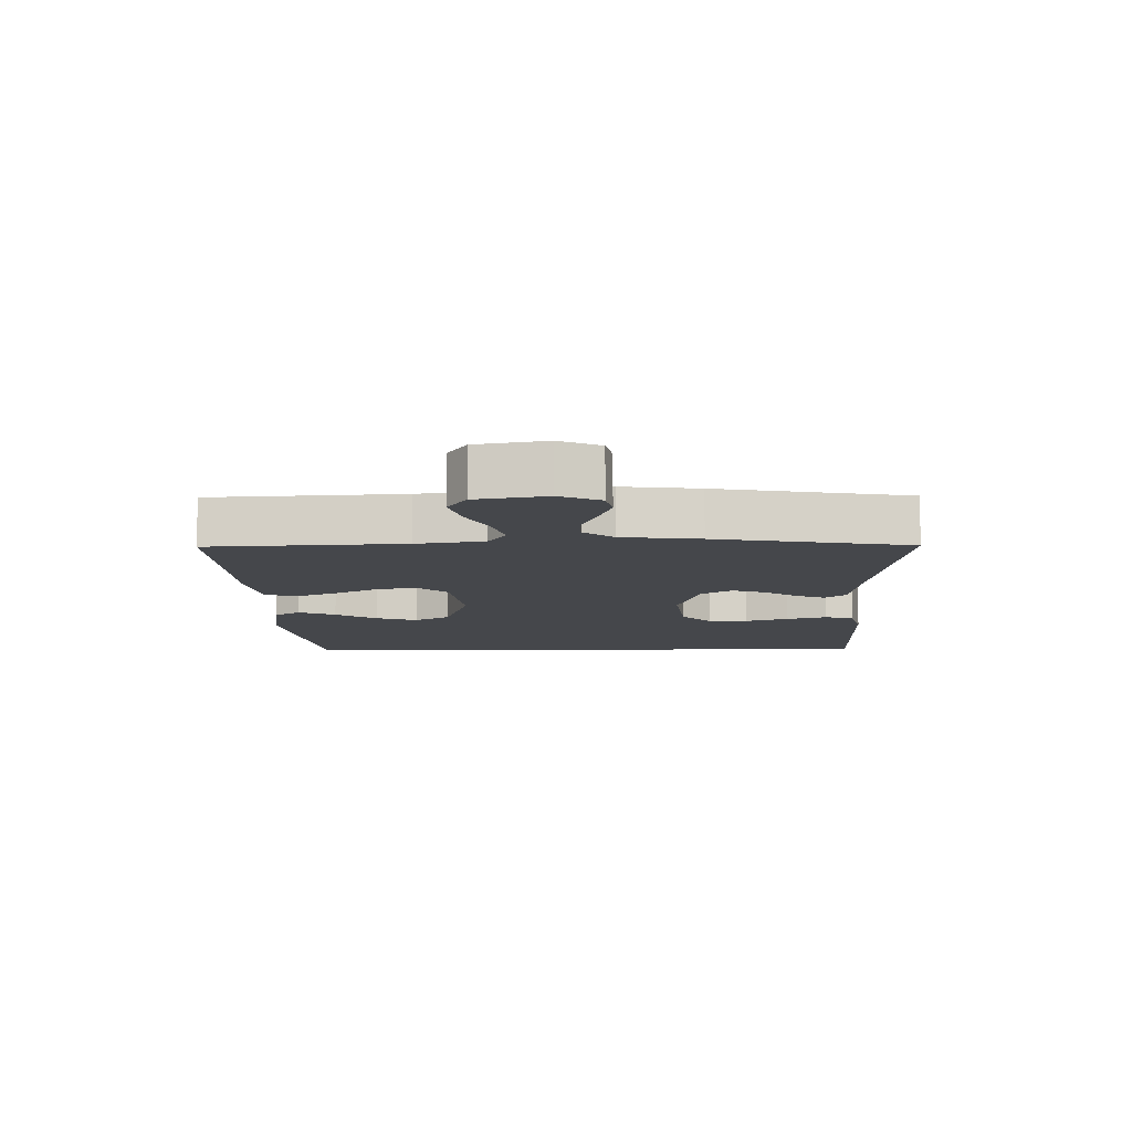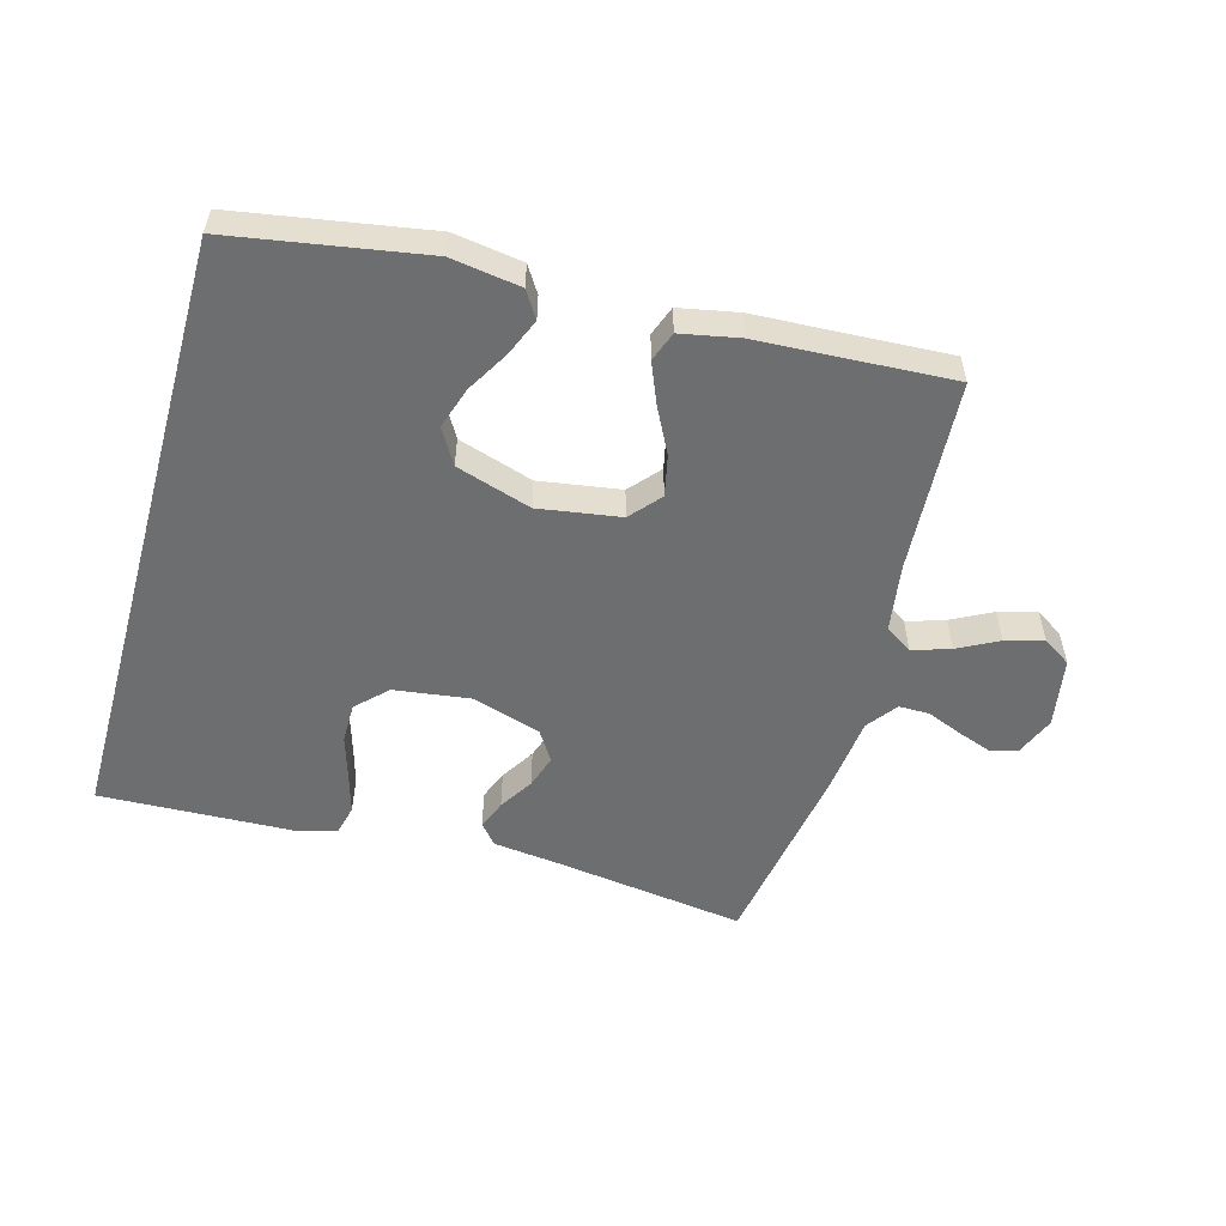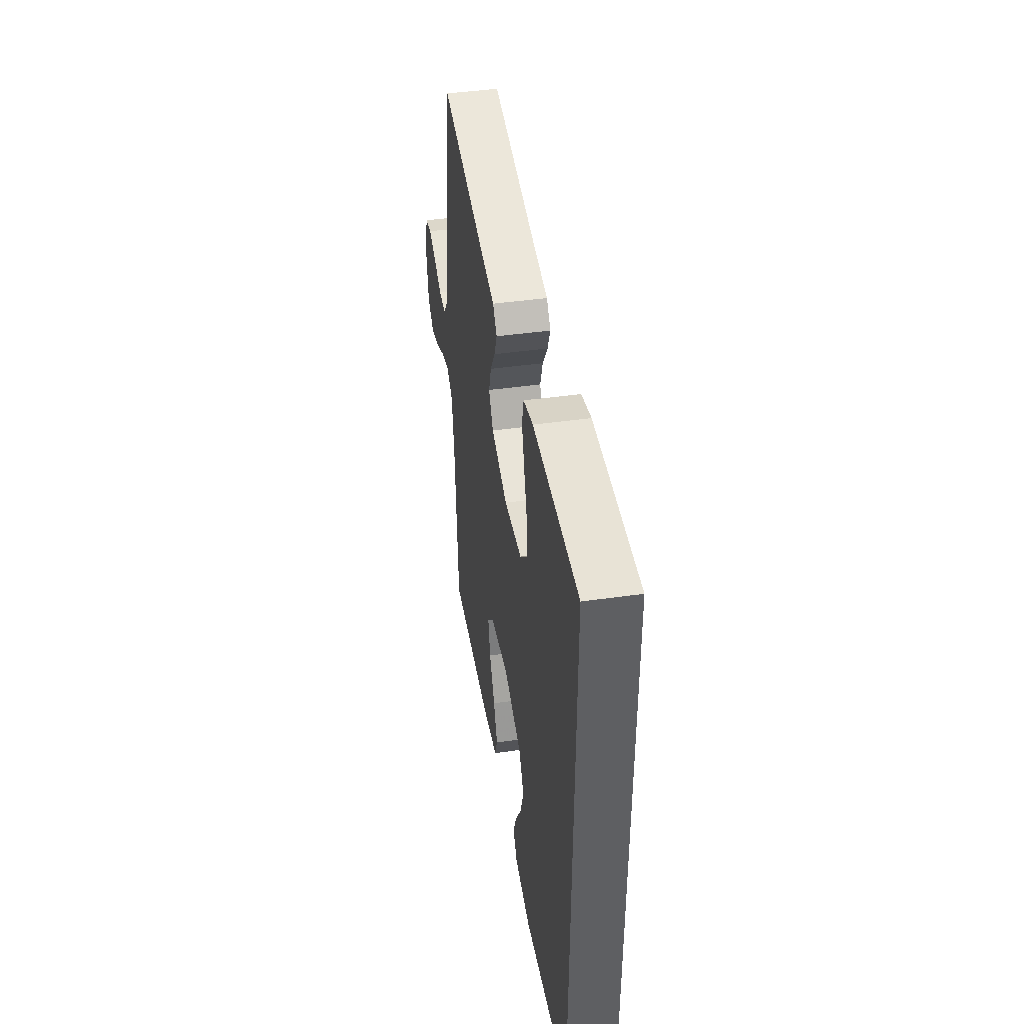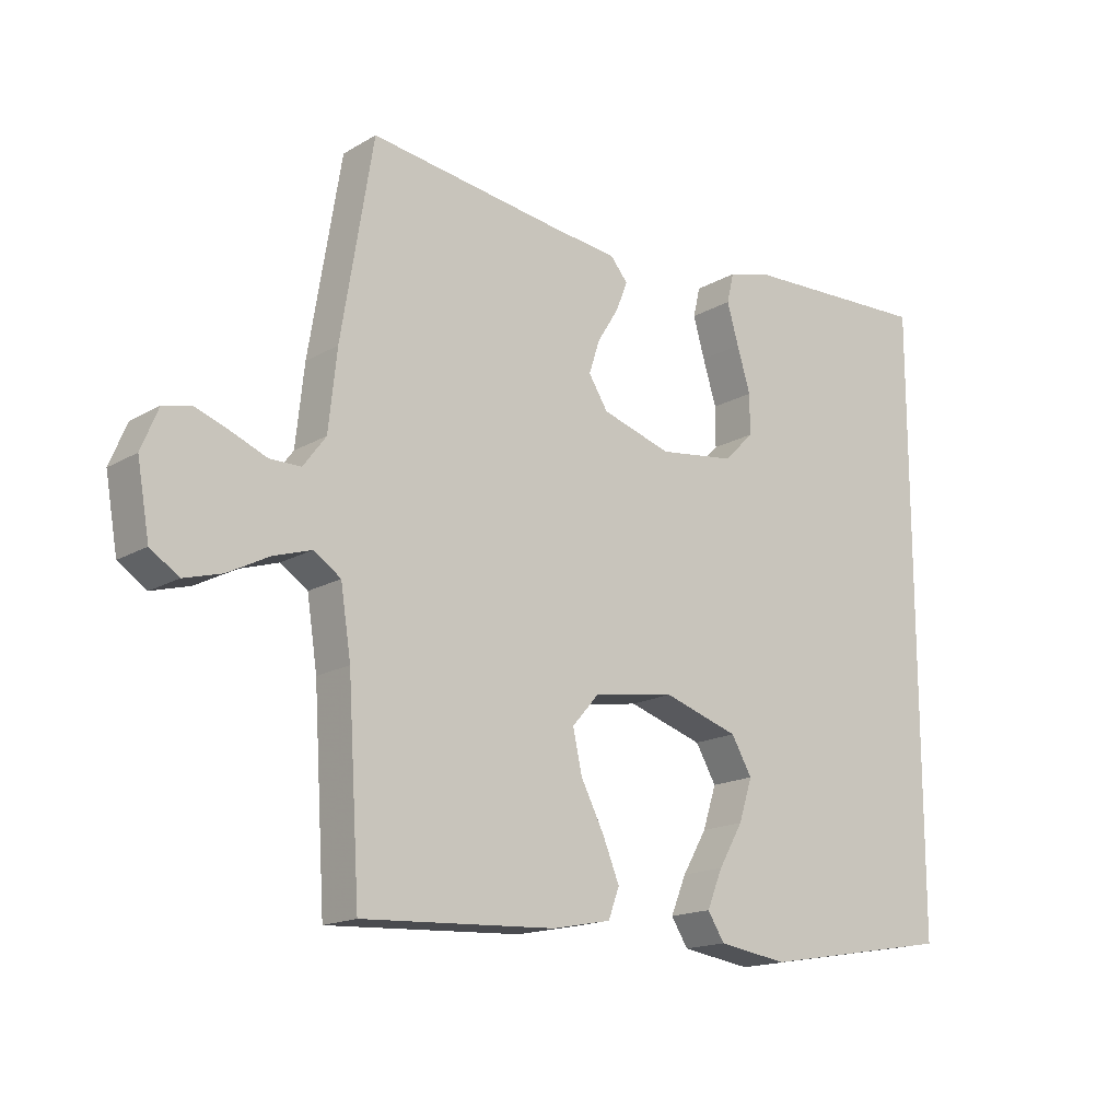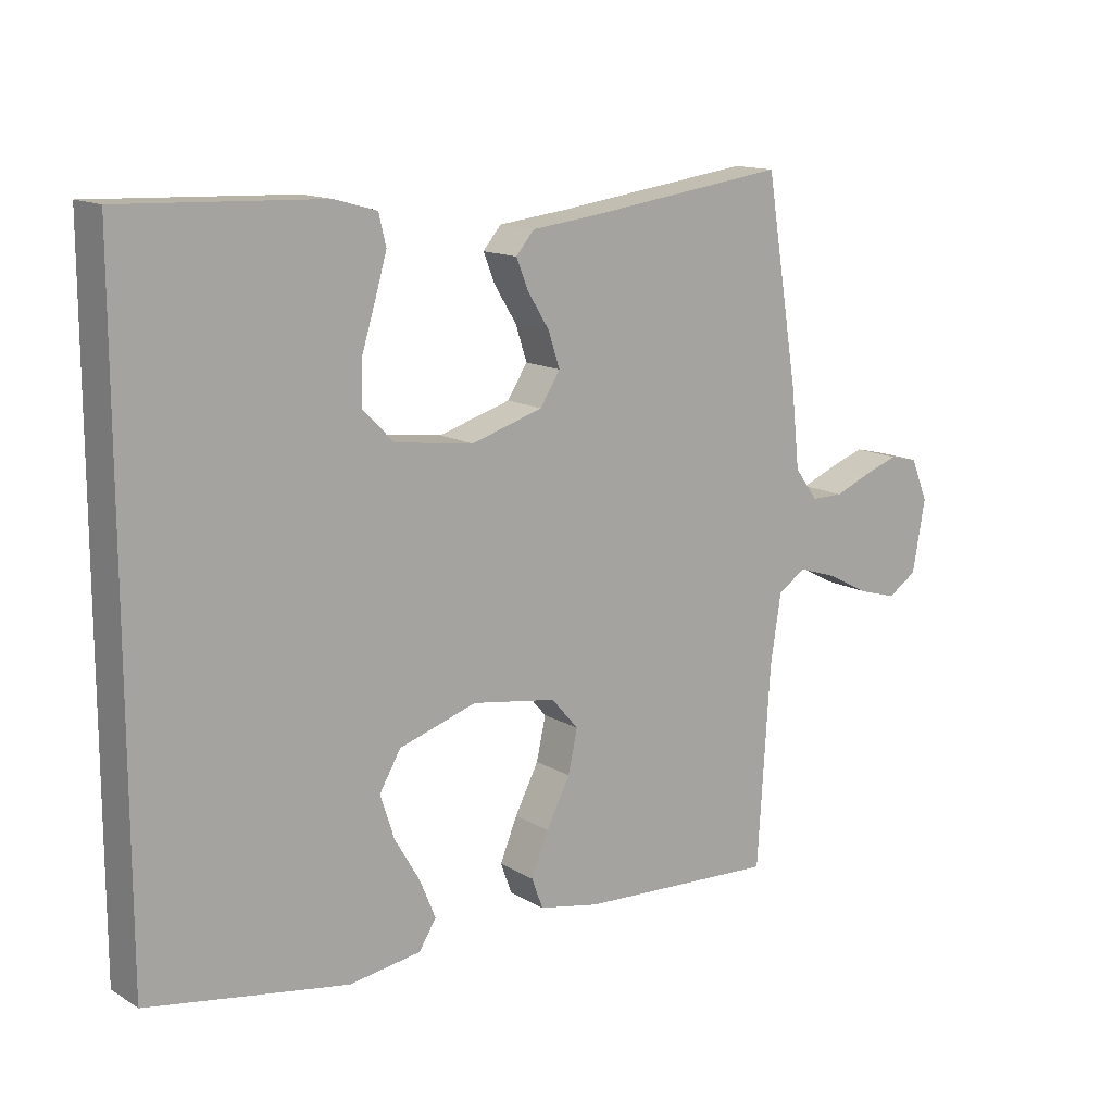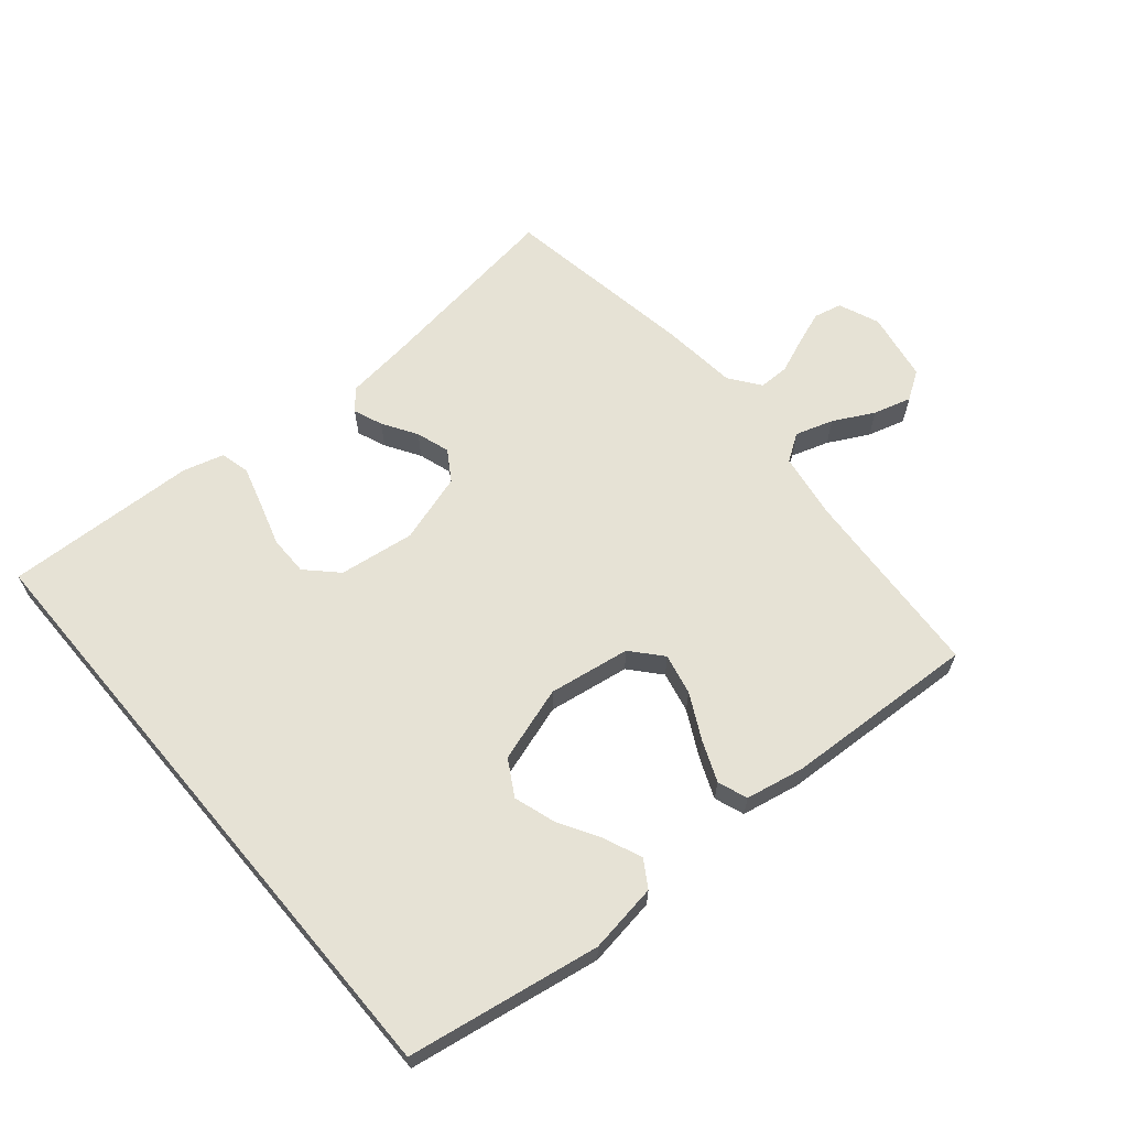
<metadata>
{"format":"obj","ext":"obj","renderer":"f3d","projection":"perspective","resolution":1024,"background":"white","views":[{"elev":-10.5,"azim":-89.4,"up":"+Y"},{"elev":-54.3,"azim":164.3,"up":"+Y"},{"elev":44.3,"azim":80.6,"up":"+Z"},{"elev":-16.5,"azim":-40.5,"up":"+Z"},{"elev":14.0,"azim":142.2,"up":"+Z"},{"elev":63.9,"azim":139.8,"up":"+Y"}]}
</metadata>
<code>
v 0.5 0.07 -0.442
v 0.2 0.07 -0.493
v 0.092 0.07 -0.477
v 0.066 0.07 -0.436
v 0.09 0.07 -0.378
v 0.128 0.07 -0.313
v 0.149 0.07 -0.248
v 0.117 0.07 -0.193
v 0 0.07 -0.156
v -0.127 0.07 -0.176
v -0.168 0.07 -0.223
v -0.154 0.07 -0.287
v -0.118 0.07 -0.357
v -0.092 0.07 -0.42
v -0.109 0.07 -0.466
v -0.2 0.07 -0.484
v -0.5 0.07 -0.5
v -0.519 0.07 -0.2
v -0.535 0.07 -0.096
v -0.577 0.07 -0.068
v -0.636 0.07 -0.087
v -0.699 0.07 -0.12
v -0.758 0.07 -0.137
v -0.802 0.07 -0.108
v -0.821 0.07 0
v -0.795 0.07 0.063
v -0.752 0.07 0.073
v -0.699 0.07 0.054
v -0.645 0.07 0.032
v -0.597 0.07 0.032
v -0.562 0.07 0.079
v -0.549 0.07 0.2
v -0.5 0.07 0.5
v -0.2 0.07 0.459
v -0.097 0.07 0.447
v -0.07 0.07 0.415
v -0.088 0.07 0.37
v -0.121 0.07 0.317
v -0.138 0.07 0.265
v -0.108 0.07 0.218
v 0 0.07 0.185
v 0.118 0.07 0.201
v 0.164 0.07 0.247
v 0.164 0.07 0.309
v 0.143 0.07 0.377
v 0.125 0.07 0.439
v 0.136 0.07 0.485
v 0.2 0.07 0.503
v 0.5 0.07 0.515
v 0.5 0 -0.442
v 0.2 0 -0.493
v 0.092 0 -0.477
v 0.066 0 -0.436
v 0.09 0 -0.378
v 0.128 0 -0.313
v 0.149 0 -0.248
v 0.117 0 -0.193
v 0 0 -0.156
v -0.127 0 -0.176
v -0.168 0 -0.223
v -0.154 0 -0.287
v -0.118 0 -0.357
v -0.092 0 -0.42
v -0.109 0 -0.466
v -0.2 0 -0.484
v -0.5 0 -0.5
v -0.519 0 -0.2
v -0.535 0 -0.096
v -0.577 0 -0.068
v -0.636 0 -0.087
v -0.699 0 -0.12
v -0.758 0 -0.137
v -0.802 0 -0.108
v -0.821 0 0
v -0.795 0 0.063
v -0.752 0 0.073
v -0.699 0 0.054
v -0.645 0 0.032
v -0.597 0 0.032
v -0.562 0 0.079
v -0.549 0 0.2
v -0.5 0 0.5
v -0.2 0 0.459
v -0.097 0 0.447
v -0.07 0 0.415
v -0.088 0 0.37
v -0.121 0 0.317
v -0.138 0 0.265
v -0.108 0 0.218
v 0 0 0.185
v 0.118 0 0.201
v 0.164 0 0.247
v 0.164 0 0.309
v 0.143 0 0.377
v 0.125 0 0.439
v 0.136 0 0.485
v 0.2 0 0.503
v 0.5 0 0.515
f 48 49 1
f 47 48 1
f 46 47 1
f 45 46 1
f 44 45 1
f 43 44 1 2
f 42 43 2
f 36 37 38
f 35 36 38
f 34 35 38
f 34 38 39
f 33 34 39
f 32 33 39
f 31 32 39
f 30 31 39 40
f 27 28 29
f 26 27 29
f 25 26 29
f 24 25 29
f 23 24 29
f 22 23 29
f 21 22 29
f 20 21 29 30
f 30 40 41
f 20 30 41
f 19 20 41
f 16 17 18
f 15 16 18
f 14 15 18
f 13 14 18
f 12 13 18
f 11 12 18 19
f 4 5 6
f 3 4 6
f 2 3 6
f 2 6 7
f 42 2 7
f 19 41 42
f 11 19 42
f 10 11 42
f 9 10 42
f 8 9 42
f 7 8 42
f 50 98 97
f 50 97 96
f 50 96 95
f 50 95 94
f 50 94 93
f 51 50 93 92
f 51 92 91
f 87 86 85
f 87 85 84
f 87 84 83
f 88 87 83
f 88 83 82
f 88 82 81
f 88 81 80
f 89 88 80 79
f 78 77 76
f 78 76 75
f 78 75 74
f 78 74 73
f 78 73 72
f 78 72 71
f 78 71 70
f 79 78 70 69
f 90 89 79
f 90 79 69
f 90 69 68
f 67 66 65
f 67 65 64
f 67 64 63
f 67 63 62
f 67 62 61
f 68 67 61 60
f 55 54 53
f 55 53 52
f 55 52 51
f 56 55 51
f 56 51 91
f 91 90 68
f 91 68 60
f 91 60 59
f 91 59 58
f 91 58 57
f 91 57 56
f 1 50 51 2
f 2 51 52 3
f 3 52 53 4
f 4 53 54 5
f 5 54 55 6
f 6 55 56 7
f 7 56 57 8
f 8 57 58 9
f 9 58 59 10
f 10 59 60 11
f 11 60 61 12
f 12 61 62 13
f 13 62 63 14
f 14 63 64 15
f 15 64 65 16
f 16 65 66 17
f 17 66 67 18
f 18 67 68 19
f 19 68 69 20
f 20 69 70 21
f 21 70 71 22
f 22 71 72 23
f 23 72 73 24
f 24 73 74 25
f 25 74 75 26
f 26 75 76 27
f 27 76 77 28
f 28 77 78 29
f 29 78 79 30
f 30 79 80 31
f 31 80 81 32
f 32 81 82 33
f 33 82 83 34
f 34 83 84 35
f 35 84 85 36
f 36 85 86 37
f 37 86 87 38
f 38 87 88 39
f 39 88 89 40
f 40 89 90 41
f 41 90 91 42
f 42 91 92 43
f 43 92 93 44
f 44 93 94 45
f 45 94 95 46
f 46 95 96 47
f 47 96 97 48
f 48 97 98 49
f 49 98 50 1

</code>
